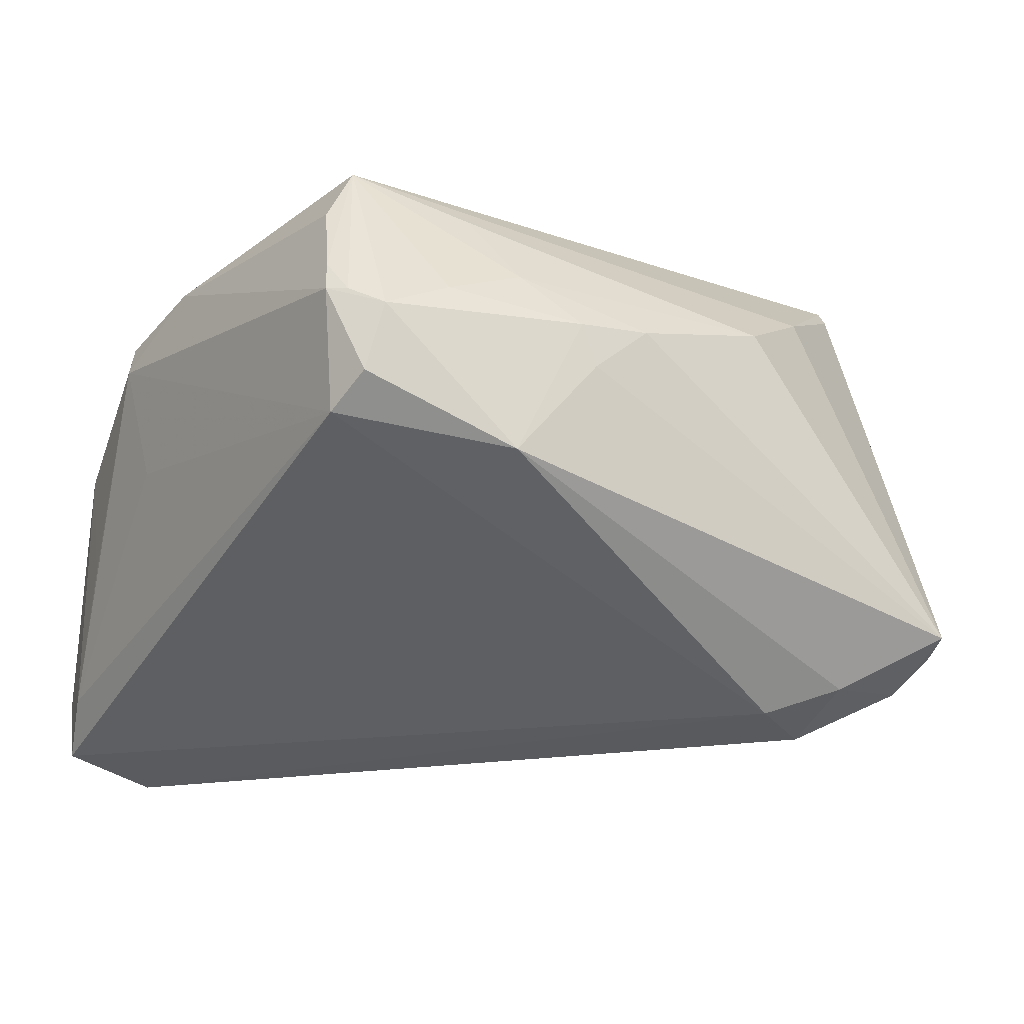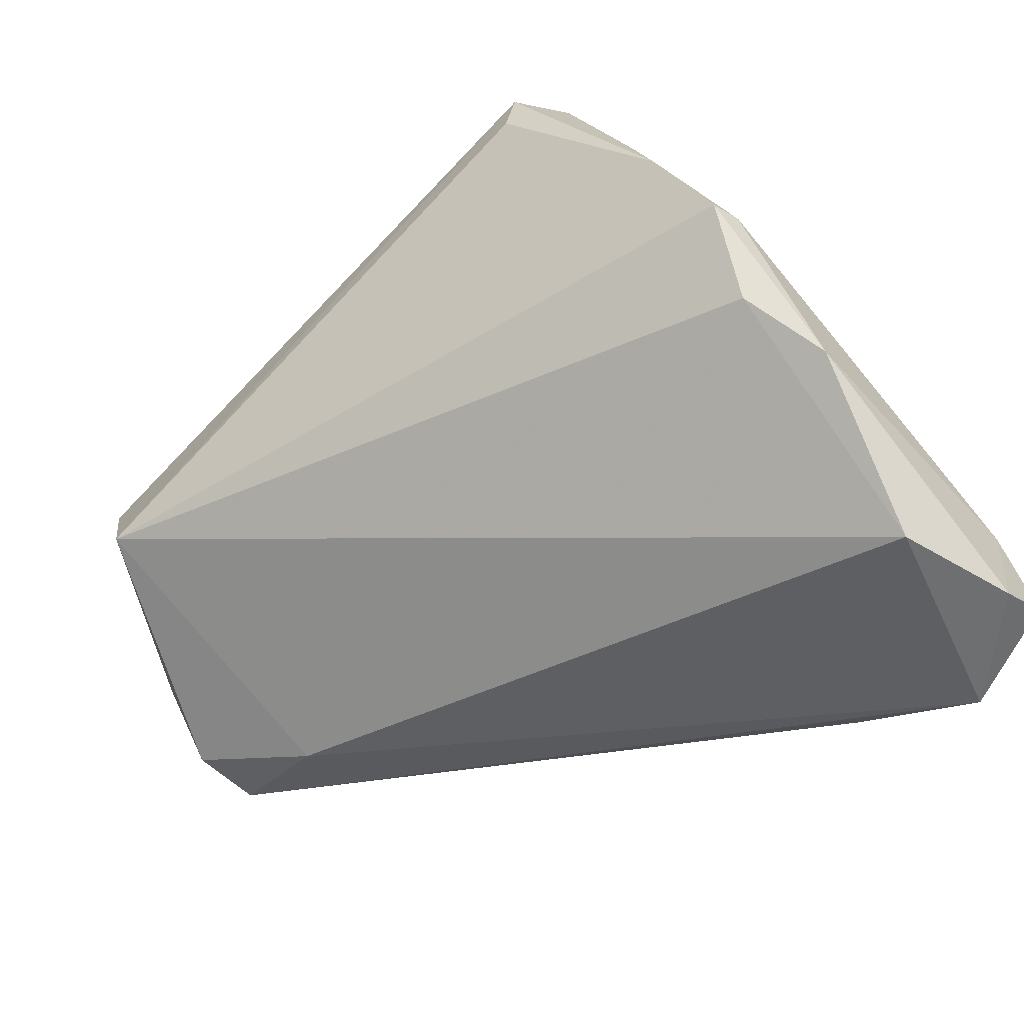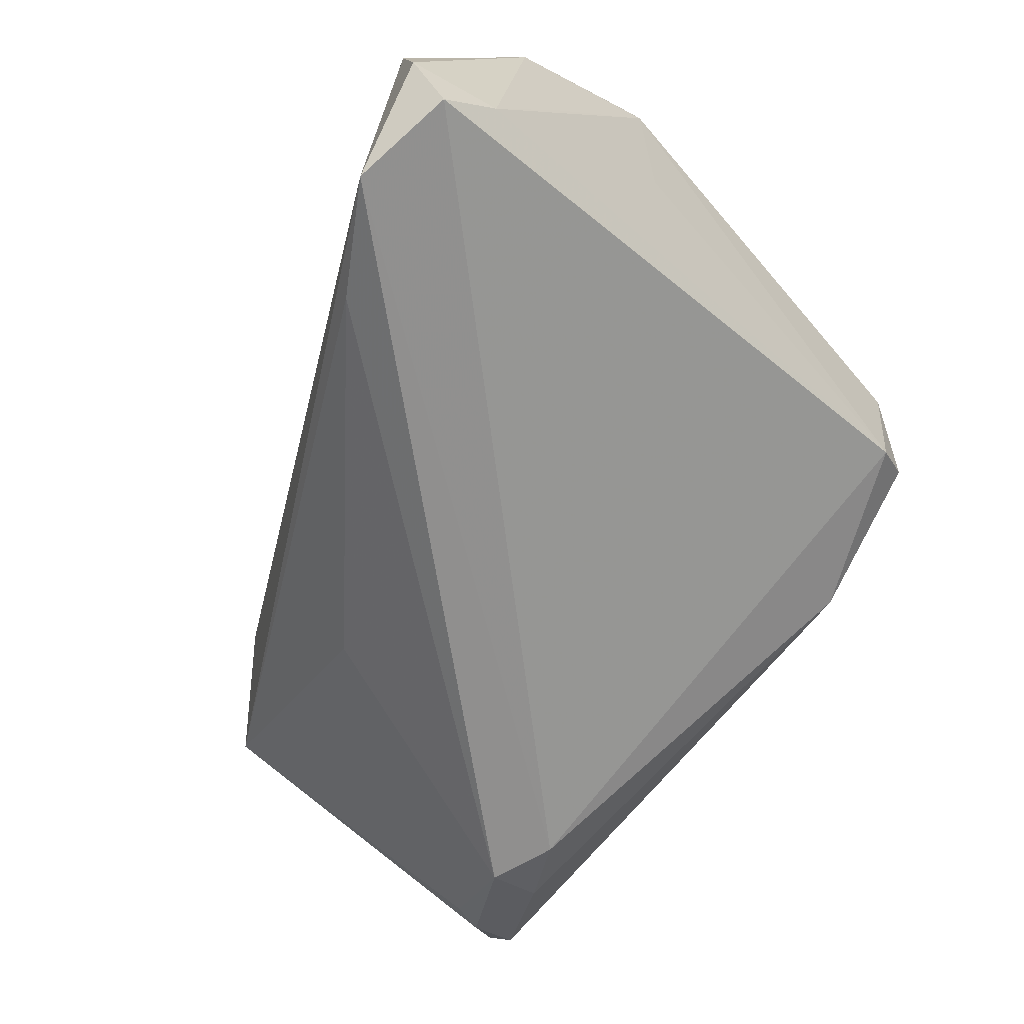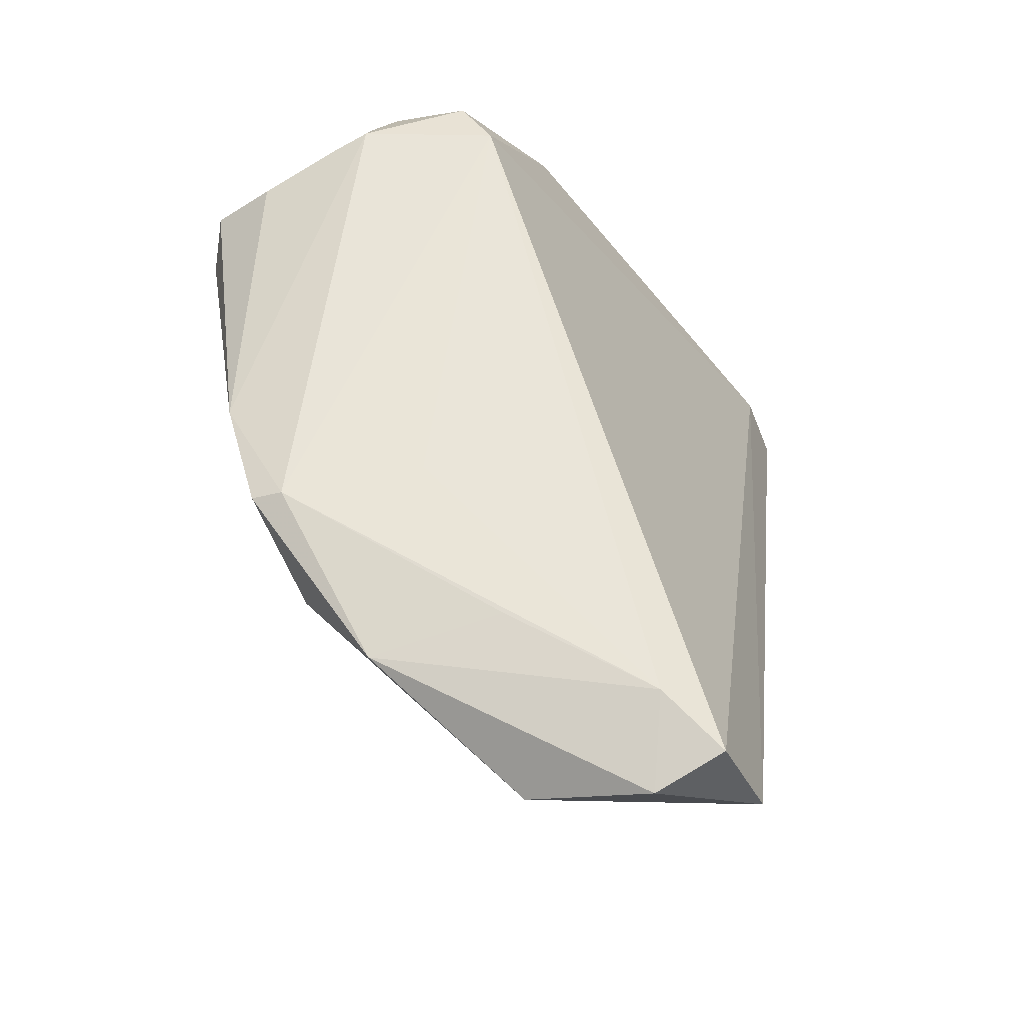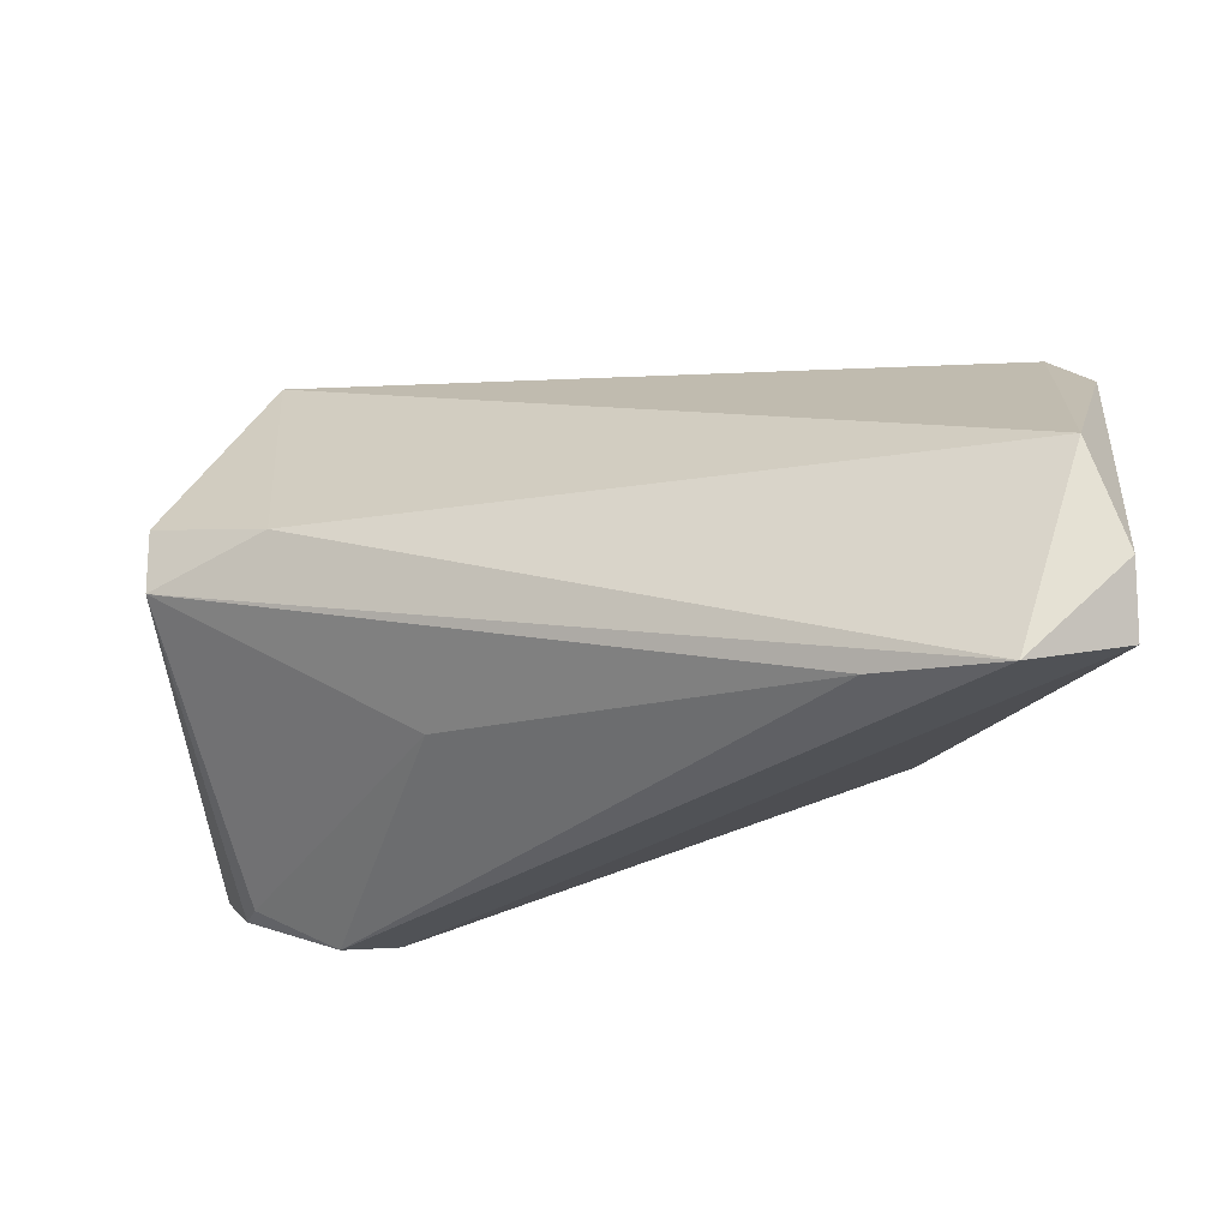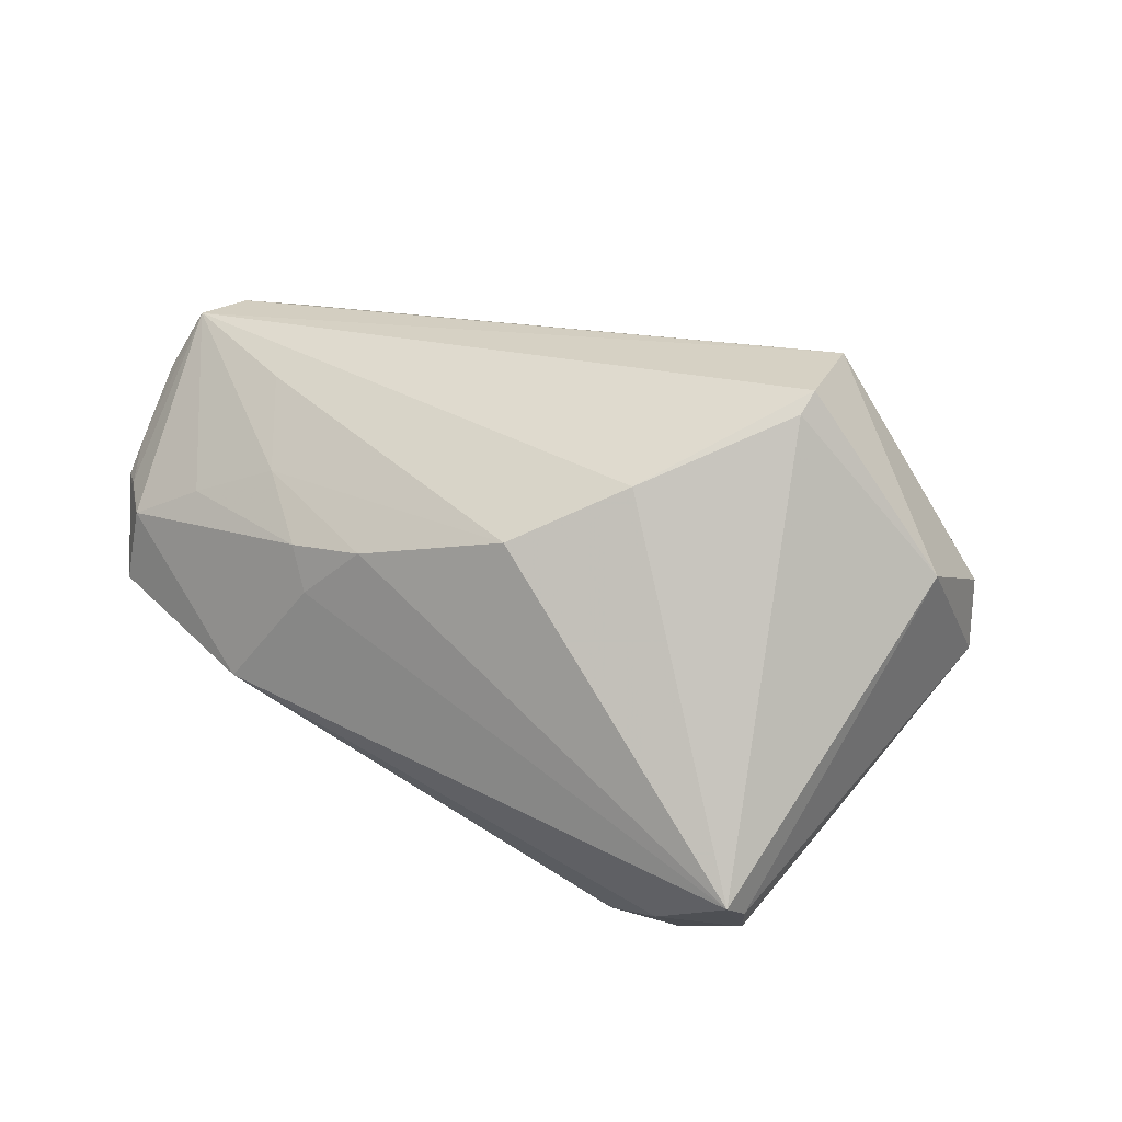
<metadata>
{"format":"obj","ext":"obj","renderer":"f3d","projection":"perspective","resolution":1024,"background":"white","views":[{"elev":-16.9,"azim":163.5,"up":"+Z"},{"elev":-54.6,"azim":42.3,"up":"+Y"},{"elev":-63.2,"azim":60.4,"up":"+Z"},{"elev":-13.8,"azim":97.9,"up":"+Y"},{"elev":-30.2,"azim":6.6,"up":"+Z"},{"elev":18.8,"azim":-137.5,"up":"+Z"}]}
</metadata>
<code>
v 0.04557 -0.00871 0.002905
v -0.05061 0.02173 -0.02228
v -0.03525 0.01389 -0.03213
v 0.03095 0.03464 0.01653
v 0.009411 0.04013 -0.005885
v 0.03028 0.03014 0.02494
v 0.04755 -0.01211 0.02121
v 0.007486 0.03488 0.01764
v 0.02748 0.04037 0.001774
v -0.04549 0.01425 -0.02668
v 0.0007559 0.03803 0.01117
v 0.02484 -0.03926 -0.02976
v 0.02905 0.03779 0.01249
v 0.04832 -0.01172 0.0178
v -0.05174 -0.01717 -0.002882
v 0.05055 -0.0343 -0.02261
v -0.05087 0.02508 -0.02046
v 0.03028 0.03572 -0.00204
v 0.04974 -0.0258 -0.006386
v -0.0009433 0.03806 0.006021
v 0.05033 -0.04066 -0.02906
v 0.02676 0.02817 0.03151
v -0.04517 0.005087 0.03044
v 0.02584 0.02219 0.03217
v 0.05041 -0.04481 -0.02184
v 0.04582 -0.02345 0.01536
v -0.007922 0.03629 0.01166
v -0.05547 -0.004115 0.00989
v -0.02054 -0.01645 -0.02151
v -0.04507 0.007313 0.02824
v -0.02437 0.03066 0.01522
v -0.03818 0.02147 -0.02705
v -0.04725 0.01778 -0.02647
v -0.03401 0.02123 0.02124
v 0.0252 0.04049 0.01019
v 0.04671 -0.04481 -0.00821
v 0.03134 0.03641 0.01276
v 0.01257 0.02933 0.02656
v 0.03914 -0.04481 -0.03229
v 0.01706 0.03803 0.01395
v -0.0292 0.01867 -0.03007
v -0.05218 -0.01684 0.005486
v -0.03707 -0.02336 0.0004918
v 0.05028 -0.03024 0.007641
v 0.04278 -0.0009525 0.02529
v -0.04183 -0.004417 0.03217
f 26 46 36
f 17 34 31
f 31 34 22
f 39 15 12
f 3 39 12
f 41 39 3
f 28 46 23
f 22 34 23
f 23 46 22
f 28 15 42
f 42 46 28
f 16 18 1
f 1 14 16
f 18 14 1
f 16 14 19
f 26 36 44
f 44 19 14
f 16 19 44
f 18 41 5
f 36 39 25
f 16 44 25
f 25 44 36
f 12 15 29
f 29 3 12
f 22 46 24
f 24 45 22
f 46 45 24
f 7 46 26
f 7 45 46
f 14 45 7
f 26 44 7
f 7 44 14
f 22 45 6
f 30 17 28
f 28 23 30
f 30 34 17
f 30 23 34
f 43 39 36
f 43 36 46
f 46 42 43
f 15 39 43
f 43 42 15
f 17 31 27
f 17 5 32
f 32 5 41
f 41 3 32
f 32 33 17
f 3 33 32
f 16 25 21
f 21 25 39
f 21 18 16
f 21 41 18
f 21 39 41
f 17 33 2
f 2 33 15
f 28 17 2
f 2 15 28
f 15 33 10
f 10 33 3
f 10 29 15
f 3 29 10
f 20 5 17
f 17 27 20
f 38 31 22
f 37 14 18
f 37 45 14
f 22 35 40
f 11 20 27
f 11 40 35
f 11 35 5
f 5 20 11
f 9 37 18
f 35 37 9
f 18 5 9
f 5 35 9
f 13 35 22
f 13 37 35
f 4 6 45
f 45 37 4
f 37 13 4
f 22 6 4
f 4 13 22
f 22 40 8
f 40 11 8
f 8 38 22
f 8 11 27
f 8 27 31
f 31 38 8

</code>
